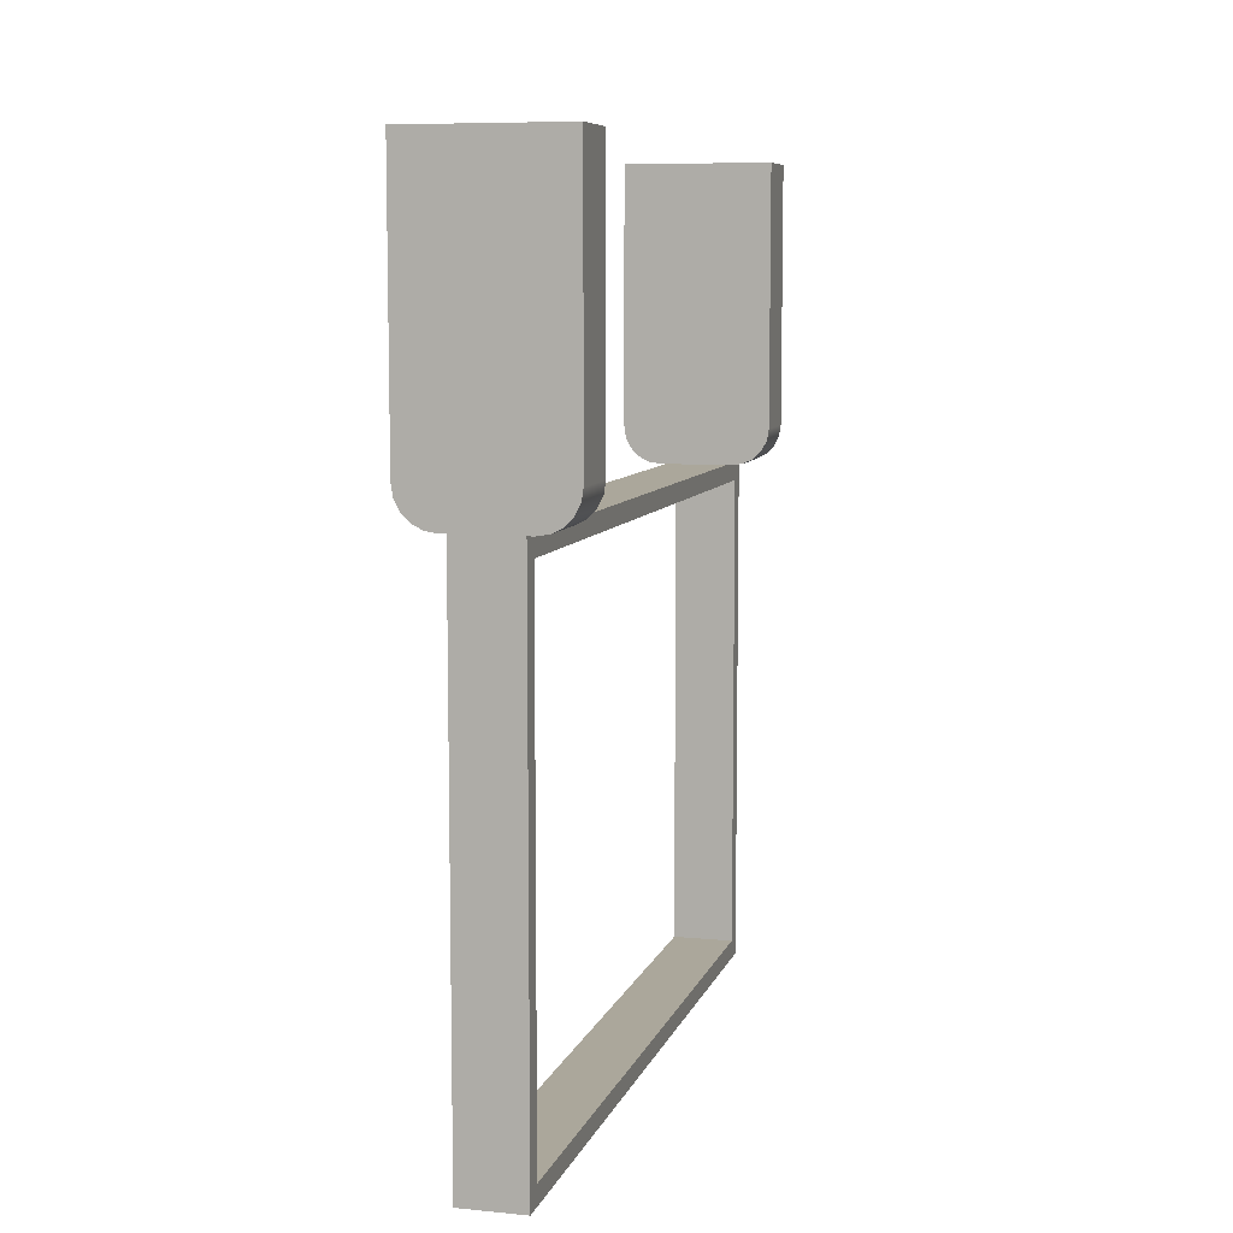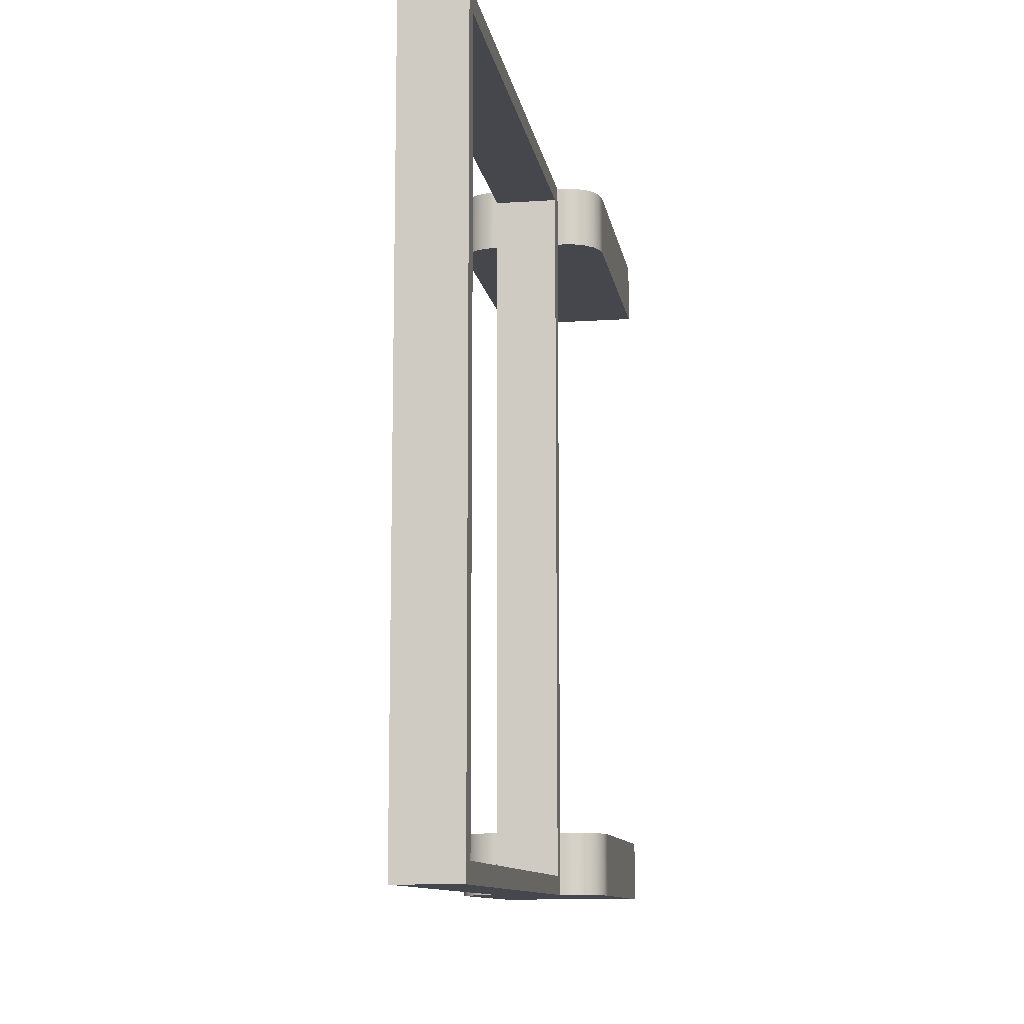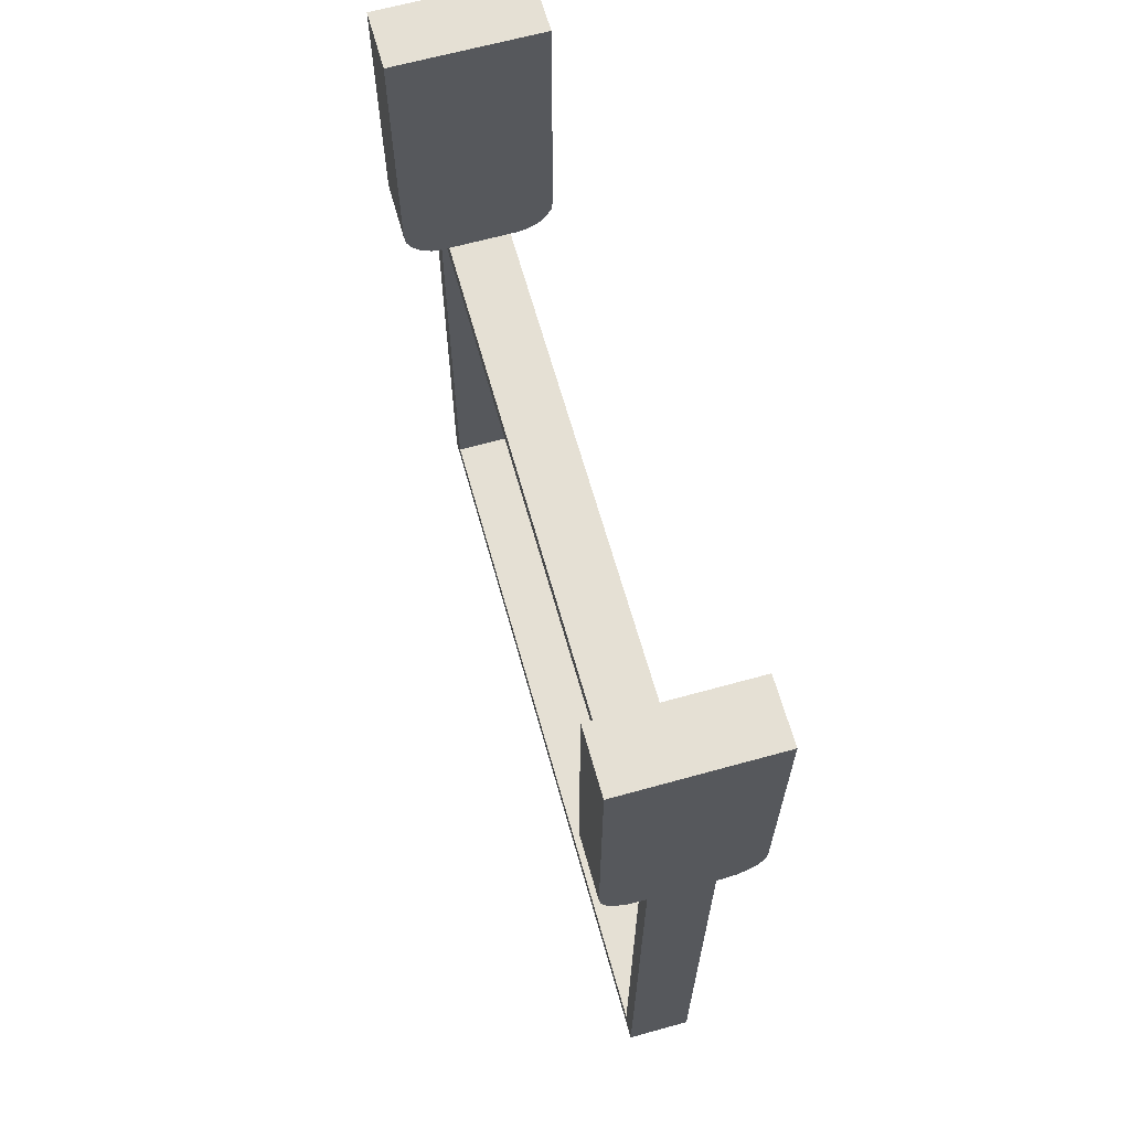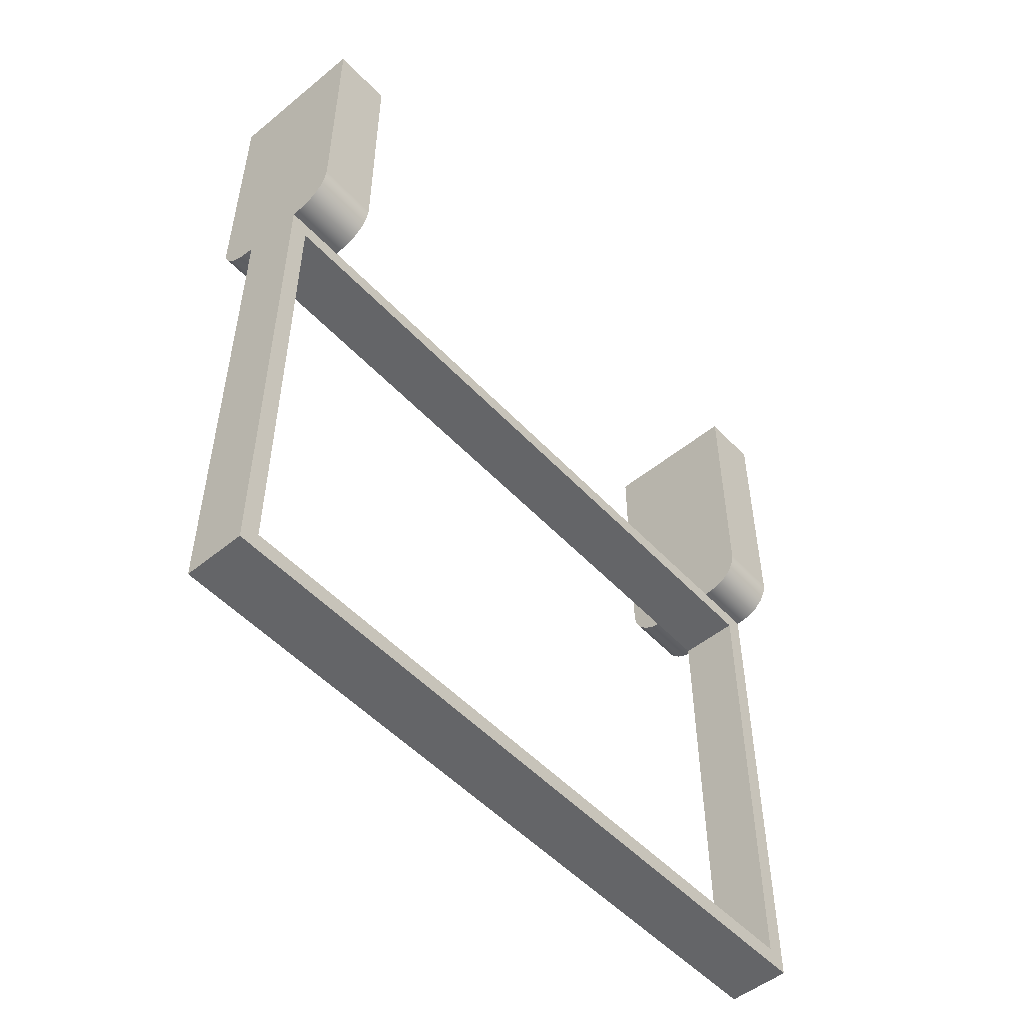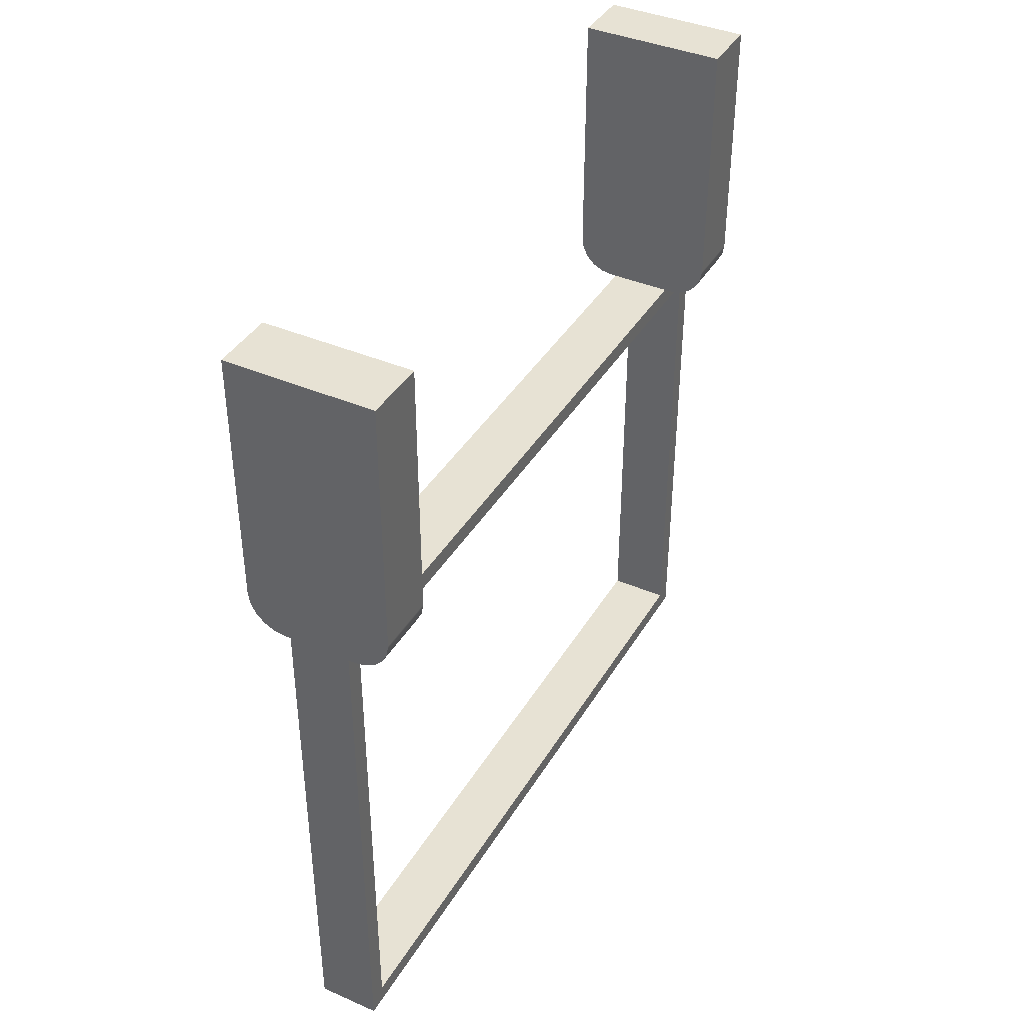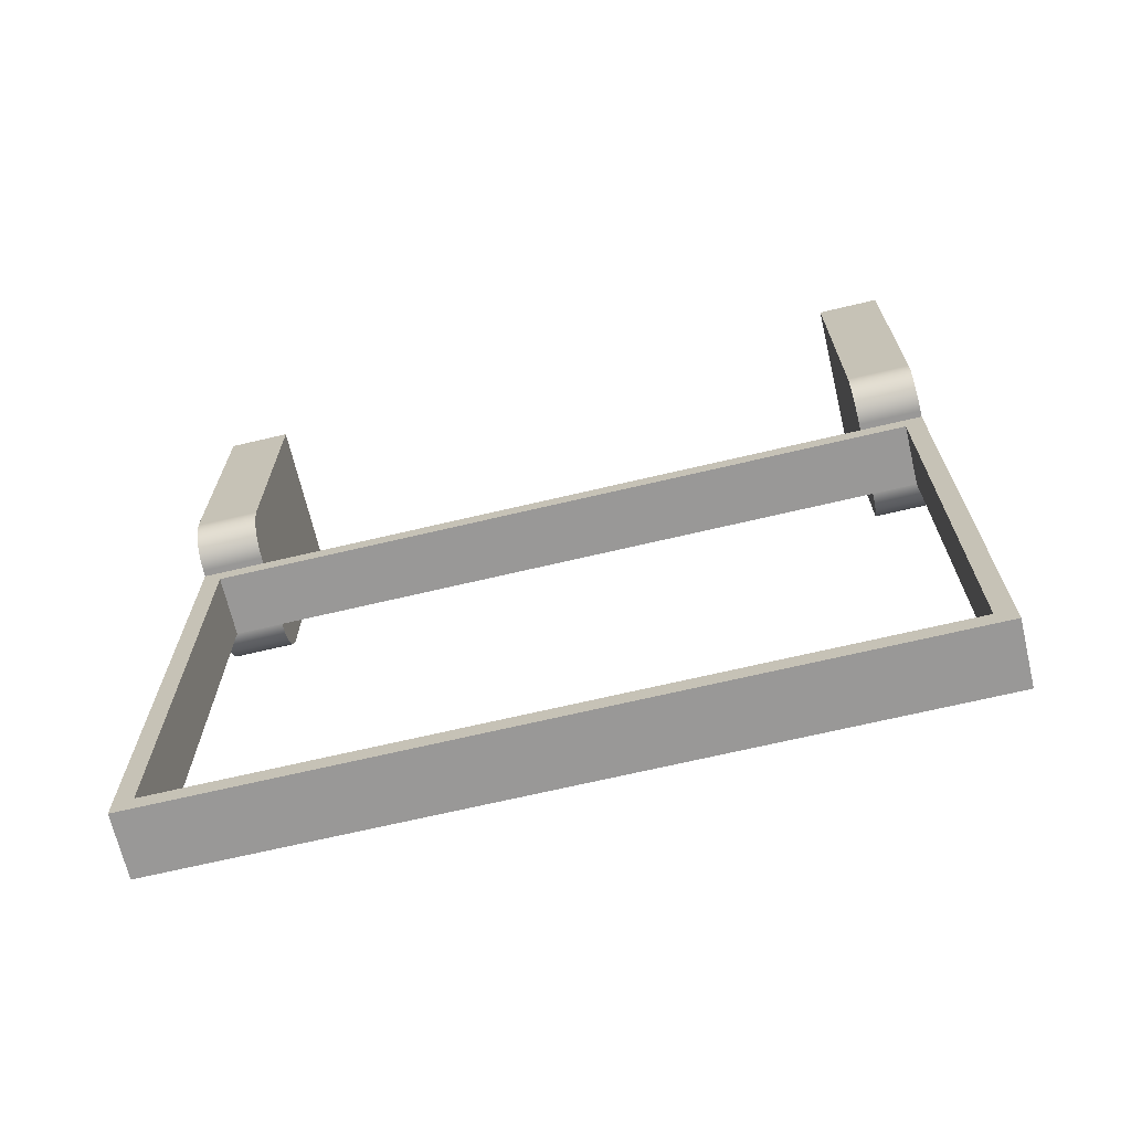
<metadata>
{"format":"obj","ext":"obj","renderer":"f3d","projection":"perspective","resolution":1024,"background":"white","views":[{"elev":8.1,"azim":14.9,"up":"+Z"},{"elev":-10.9,"azim":-170.7,"up":"+Y"},{"elev":65.2,"azim":-15.6,"up":"+Z"},{"elev":-51.6,"azim":-138.6,"up":"+Z"},{"elev":39.9,"azim":-151.9,"up":"+Z"},{"elev":-68.7,"azim":-76.7,"up":"+Z"}]}
</metadata>
<code>
v 8.89 -127 -60.96
v 8.89 -139.7 -60.96
v 7.624 -139.7 -60.96
v 7.624 -127 -60.96
v 7.624 -139.7 -60.96
v 5.268 -139.7 -60.59
v 3.143 -139.7 -59.51
v 1.456 -139.7 -57.82
v 0.3732 -139.7 -55.7
v 2.665e-15 -139.7 -53.34
v 2.665e-15 -127 -53.34
v 0.3732 -127 -55.7
v 1.456 -127 -57.82
v 3.143 -127 -59.51
v 5.268 -127 -60.59
v 7.624 -127 -60.96
v 21.59 -139.7 -60.96
v 21.59 -127 -60.96
v 22.86 -127 -60.96
v 22.86 -139.7 -60.96
v 30.48 -139.7 -53.34
v 30.11 -139.7 -55.69
v 29.02 -139.7 -57.82
v 27.34 -139.7 -59.5
v 25.21 -139.7 -60.59
v 22.86 -139.7 -60.96
v 22.86 -127 -60.96
v 25.21 -127 -60.59
v 27.34 -127 -59.5
v 29.02 -127 -57.82
v 30.11 -127 -55.69
v 30.48 -127 -53.34
v 30.48 -139.7 0
v 30.48 -139.7 -53.34
v 30.48 -127 -53.34
v 30.48 -127 0
v 0 -139.7 0
v 30.48 -139.7 0
v 30.48 -127 0
v 0 -127 0
v 2.665e-15 -139.7 -53.34
v 0 -139.7 0
v 0 -127 0
v 2.665e-15 -127 -53.34
v 2.665e-15 -127 -53.34
v 0 -127 0
v 30.48 -127 0
v 30.48 -127 -53.34
v 30.11 -127 -55.69
v 29.02 -127 -57.82
v 27.34 -127 -59.5
v 25.21 -127 -60.59
v 22.86 -127 -60.96
v 21.59 -127 -60.96
v 8.89 -127 -60.96
v 7.624 -127 -60.96
v 5.268 -127 -60.59
v 3.143 -127 -59.51
v 1.456 -127 -57.82
v 0.3732 -127 -55.7
v 8.89 8.89 -64.77
v 8.89 8.89 -163.8
v 21.59 8.89 -163.8
v 21.59 8.89 -64.77
v 8.89 -135.9 -64.77
v 8.89 8.89 -64.77
v 21.59 8.89 -64.77
v 21.59 -135.9 -64.77
v 8.89 -135.9 -163.8
v 8.89 -135.9 -64.77
v 21.59 -135.9 -64.77
v 21.59 -135.9 -163.8
v 8.89 8.89 -163.8
v 8.89 -135.9 -163.8
v 21.59 -135.9 -163.8
v 21.59 8.89 -163.8
v 8.89 -135.9 -64.77
v 8.89 -135.9 -163.8
v 8.89 8.89 -163.8
v 8.89 8.89 -64.77
v 8.89 0 -60.96
v 8.89 12.7 -60.96
v 8.89 12.7 -167.6
v 8.89 -139.7 -167.6
v 8.89 -139.7 -60.96
v 8.89 -127 -60.96
v 8.89 -139.7 -60.96
v 8.89 -139.7 -167.6
v 21.59 -139.7 -167.6
v 21.59 -139.7 -60.96
v 22.86 -139.7 -60.96
v 25.21 -139.7 -60.59
v 27.34 -139.7 -59.5
v 29.02 -139.7 -57.82
v 30.11 -139.7 -55.69
v 30.48 -139.7 -53.34
v 30.48 -139.7 0
v 0 -139.7 0
v 2.665e-15 -139.7 -53.34
v 0.3732 -139.7 -55.7
v 1.456 -139.7 -57.82
v 3.143 -139.7 -59.51
v 5.268 -139.7 -60.59
v 7.624 -139.7 -60.96
v 21.59 -135.9 -163.8
v 21.59 -135.9 -64.77
v 21.59 8.89 -64.77
v 21.59 8.89 -163.8
v 21.59 12.7 -60.96
v 21.59 0 -60.96
v 21.59 -127 -60.96
v 21.59 -139.7 -60.96
v 21.59 -139.7 -167.6
v 21.59 12.7 -167.6
v 8.89 12.7 -167.6
v 21.59 12.7 -167.6
v 21.59 -139.7 -167.6
v 8.89 -139.7 -167.6
v 8.89 -127 -60.96
v 21.59 -127 -60.96
v 21.59 0 -60.96
v 8.89 0 -60.96
v 21.59 0 -60.96
v 21.59 12.7 -60.96
v 22.86 12.7 -60.96
v 22.86 0 -60.96
v 8.89 12.7 -60.96
v 8.89 0 -60.96
v 7.62 0 -60.96
v 7.62 12.7 -60.96
v 0 0 0
v 30.48 0 0
v 30.48 12.7 0
v 0 12.7 0
v 2.665e-15 0 -53.34
v 0 0 0
v 0 12.7 0
v 3.553e-15 12.7 -53.34
v 7.62 0 -60.96
v 5.265 0 -60.59
v 3.141 0 -59.5
v 1.455 0 -57.82
v 0.3729 0 -55.69
v 2.665e-15 0 -53.34
v 3.553e-15 12.7 -53.34
v 0.3729 12.7 -55.69
v 1.455 12.7 -57.82
v 3.141 12.7 -59.5
v 5.265 12.7 -60.59
v 7.62 12.7 -60.96
v 30.48 0 -53.34
v 30.11 0 -55.69
v 29.02 0 -57.82
v 27.34 0 -59.5
v 25.21 0 -60.59
v 22.86 0 -60.96
v 22.86 12.7 -60.96
v 25.21 12.7 -60.59
v 27.34 12.7 -59.5
v 29.02 12.7 -57.82
v 30.11 12.7 -55.69
v 30.48 12.7 -53.34
v 30.48 0 0
v 30.48 0 -53.34
v 30.48 12.7 -53.34
v 30.48 12.7 0
v 30.48 12.7 0
v 30.48 12.7 -53.34
v 30.11 12.7 -55.69
v 29.02 12.7 -57.82
v 27.34 12.7 -59.5
v 25.21 12.7 -60.59
v 22.86 12.7 -60.96
v 21.59 12.7 -60.96
v 21.59 12.7 -167.6
v 8.89 12.7 -167.6
v 8.89 12.7 -60.96
v 7.62 12.7 -60.96
v 5.265 12.7 -60.59
v 3.141 12.7 -59.5
v 1.455 12.7 -57.82
v 0.3729 12.7 -55.69
v 3.553e-15 12.7 -53.34
v 0 12.7 0
v 30.48 0 -53.34
v 30.48 0 0
v 0 0 0
v 2.665e-15 0 -53.34
v 0.3729 0 -55.69
v 1.455 0 -57.82
v 3.141 0 -59.5
v 5.265 0 -60.59
v 7.62 0 -60.96
v 8.89 0 -60.96
v 21.59 0 -60.96
v 22.86 0 -60.96
v 25.21 0 -60.59
v 27.34 0 -59.5
v 29.02 0 -57.82
v 30.11 0 -55.69
g 3e940dd0-e317-11ea-b1e2-54bf646e7e1f
f 2 3 1
f 1 3 4
g 3e94aa1e-e317-11ea-9fa1-54bf646e7e1f
f 16 5 15
f 15 5 6
f 15 6 14
f 14 6 7
f 14 7 13
f 13 7 8
f 13 8 12
f 12 8 9
f 12 9 11
f 11 9 10
g 3e956da2-e317-11ea-ac56-54bf646e7e1f
f 18 19 17
f 17 19 20
g 3e963114-e317-11ea-b2a9-54bf646e7e1f
f 32 21 31
f 31 21 22
f 31 22 30
f 30 22 23
f 30 23 29
f 29 23 24
f 29 24 28
f 28 24 25
f 28 25 27
f 27 25 26
g 3e971bc8-e317-11ea-87ed-54bf646e7e1f
f 33 34 36
f 36 34 35
g 3e980640-e317-11ea-9f0d-54bf646e7e1f
f 37 38 40
f 40 38 39
g 3e98c9b0-e317-11ea-869a-54bf646e7e1f
f 41 42 44
f 44 42 43
g 3e99b438-e317-11ea-aa63-54bf646e7e1f
f 46 55 45
f 45 55 56
f 45 56 57
f 46 47 55
f 55 47 54
f 54 47 48
f 54 48 53
f 53 48 52
f 52 48 51
f 51 48 50
f 50 48 49
f 57 58 45
f 45 58 59
f 45 59 60
g 3e5b18b0-e317-11ea-ba95-54bf646e7e1f
f 61 62 64
f 64 62 63
g 3e5bb50a-e317-11ea-87e9-54bf646e7e1f
f 65 66 68
f 68 66 67
g 3e5c2a5e-e317-11ea-a265-54bf646e7e1f
f 69 70 72
f 72 70 71
g 3e5c9fa2-e317-11ea-9ad9-54bf646e7e1f
f 73 74 76
f 76 74 75
g 3e253150-e317-11ea-8495-54bf646e7e1f
f 78 85 77
f 77 85 86
f 77 86 81
f 85 78 84
f 84 78 79
f 84 79 83
f 83 79 82
f 82 79 80
f 82 80 81
f 81 80 77
g 3e25a690-e317-11ea-9288-54bf646e7e1f
f 88 89 87
f 87 89 90
f 87 90 98
f 98 90 97
f 97 90 91
f 97 91 92
f 92 93 97
f 97 93 94
f 97 94 96
f 96 94 95
f 99 101 98
f 98 101 102
f 98 102 103
f 99 100 101
f 103 104 98
f 98 104 87
g 3e261bd0-e317-11ea-ac5e-54bf646e7e1f
f 106 112 105
f 105 112 113
f 105 113 114
f 107 110 106
f 106 110 111
f 106 111 112
f 110 107 109
f 109 107 108
f 109 108 114
f 114 108 105
g 3e26df46-e317-11ea-8f4e-54bf646e7e1f
f 115 116 118
f 118 116 117
g 3e277ba2-e317-11ea-946c-54bf646e7e1f
f 119 120 122
f 122 120 121
g 07bc3030-c16b-37d3-92f7-7fc5726ff060
f 124 125 123
f 123 125 126
g 3df95dfa-e317-11ea-92cf-54bf646e7e1f
f 128 129 127
f 127 129 130
g 3df8c19c-e317-11ea-82ab-54bf646e7e1f
f 131 132 134
f 134 132 133
g 3df8e8ba-e317-11ea-b6d4-54bf646e7e1f
f 135 136 138
f 138 136 137
g 3df936e8-e317-11ea-b8bd-54bf646e7e1f
f 150 139 149
f 149 139 140
f 149 140 148
f 148 140 141
f 148 141 147
f 147 141 142
f 147 142 146
f 146 142 143
f 146 143 145
f 145 143 144
g 3df9ac3a-e317-11ea-b168-54bf646e7e1f
f 162 151 161
f 161 151 152
f 161 152 160
f 160 152 153
f 160 153 159
f 159 153 154
f 159 154 158
f 158 154 155
f 158 155 157
f 157 155 156
g 3dfa2176-e317-11ea-b1d6-54bf646e7e1f
f 163 164 166
f 166 164 165
g 3dfa6fa4-e317-11ea-a632-54bf646e7e1f
f 168 171 167
f 167 171 172
f 167 172 173
f 169 170 168
f 168 170 171
f 173 174 167
f 167 174 184
f 184 174 177
f 184 177 178
f 175 176 174
f 174 176 177
f 178 179 184
f 184 179 180
f 184 180 181
f 182 183 181
f 181 183 184
g 3dfabdd4-e317-11ea-bdc1-54bf646e7e1f
f 186 195 185
f 185 195 196
f 185 196 197
f 186 187 195
f 195 187 194
f 194 187 188
f 194 188 193
f 193 188 192
f 192 188 191
f 191 188 190
f 190 188 189
f 197 198 185
f 185 198 199
f 185 199 200

</code>
